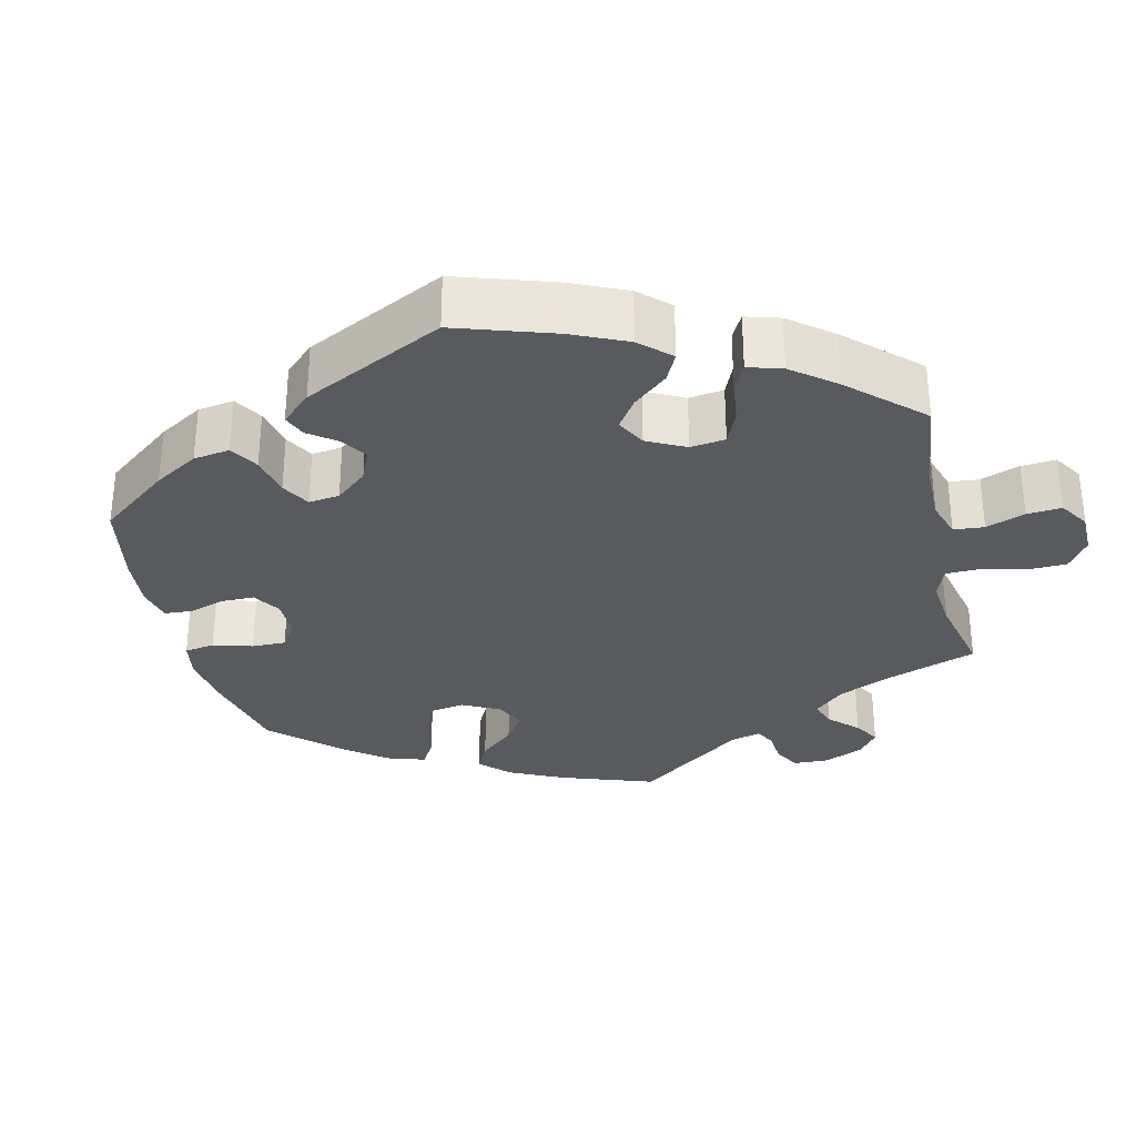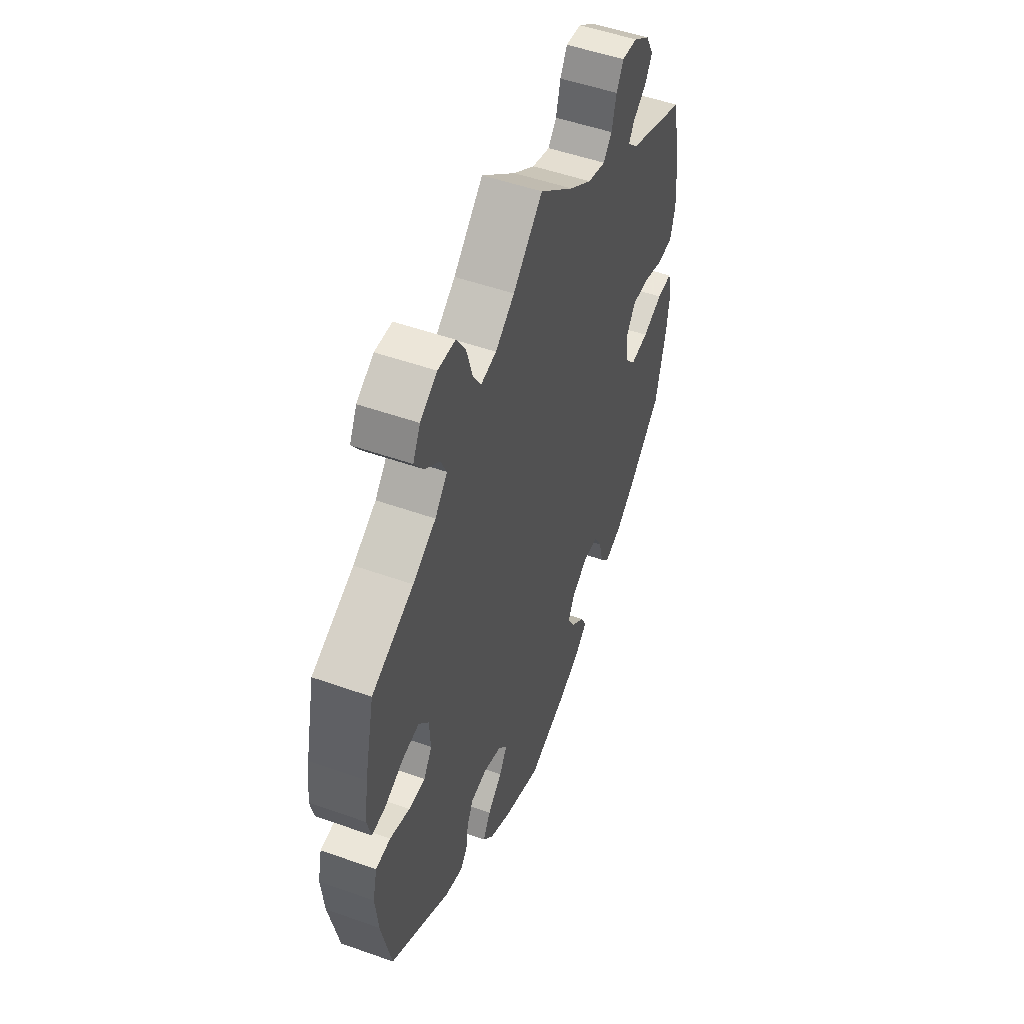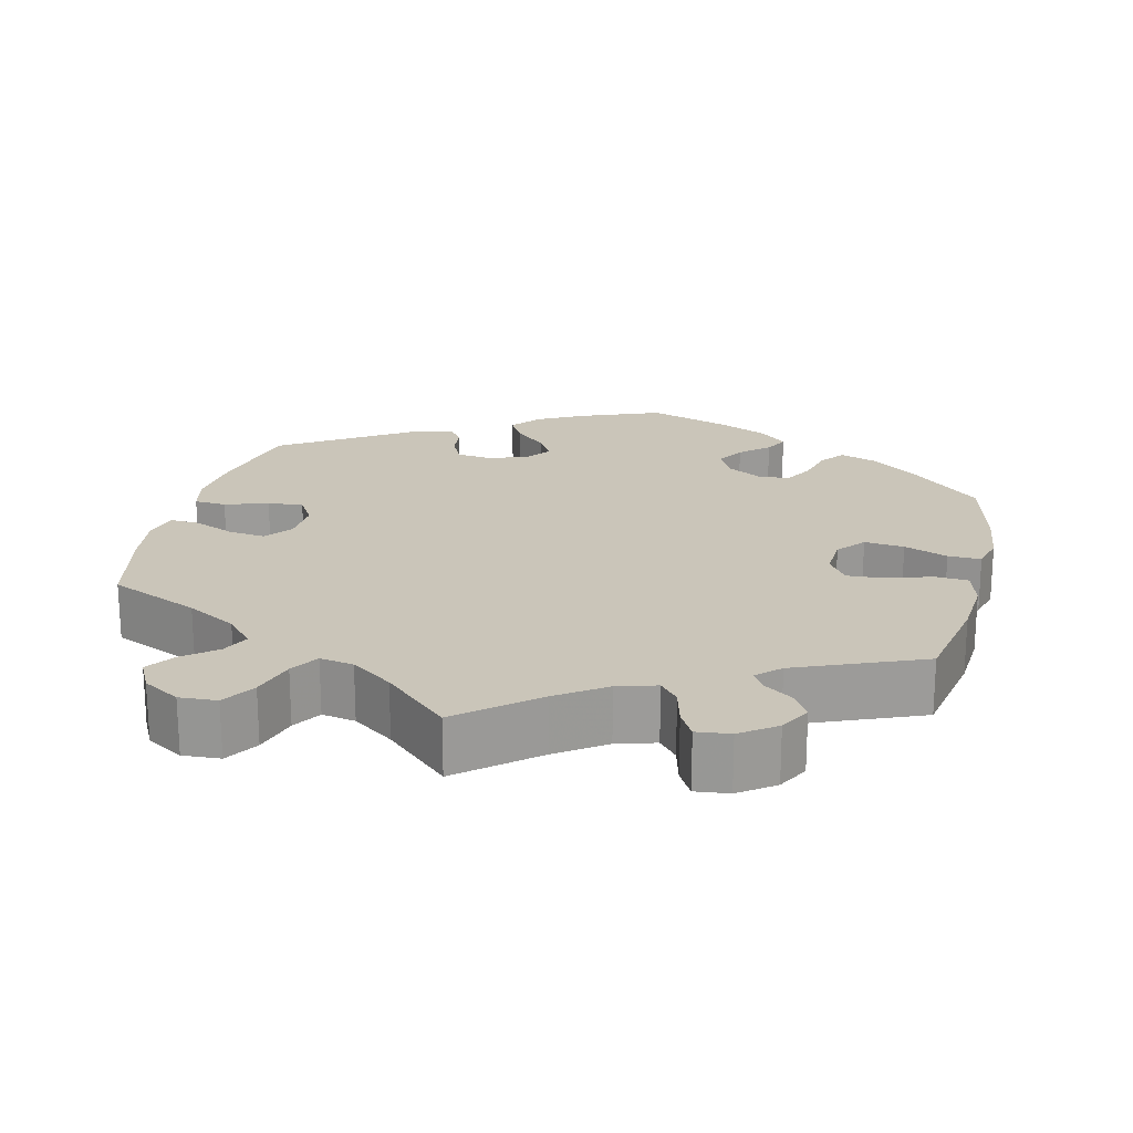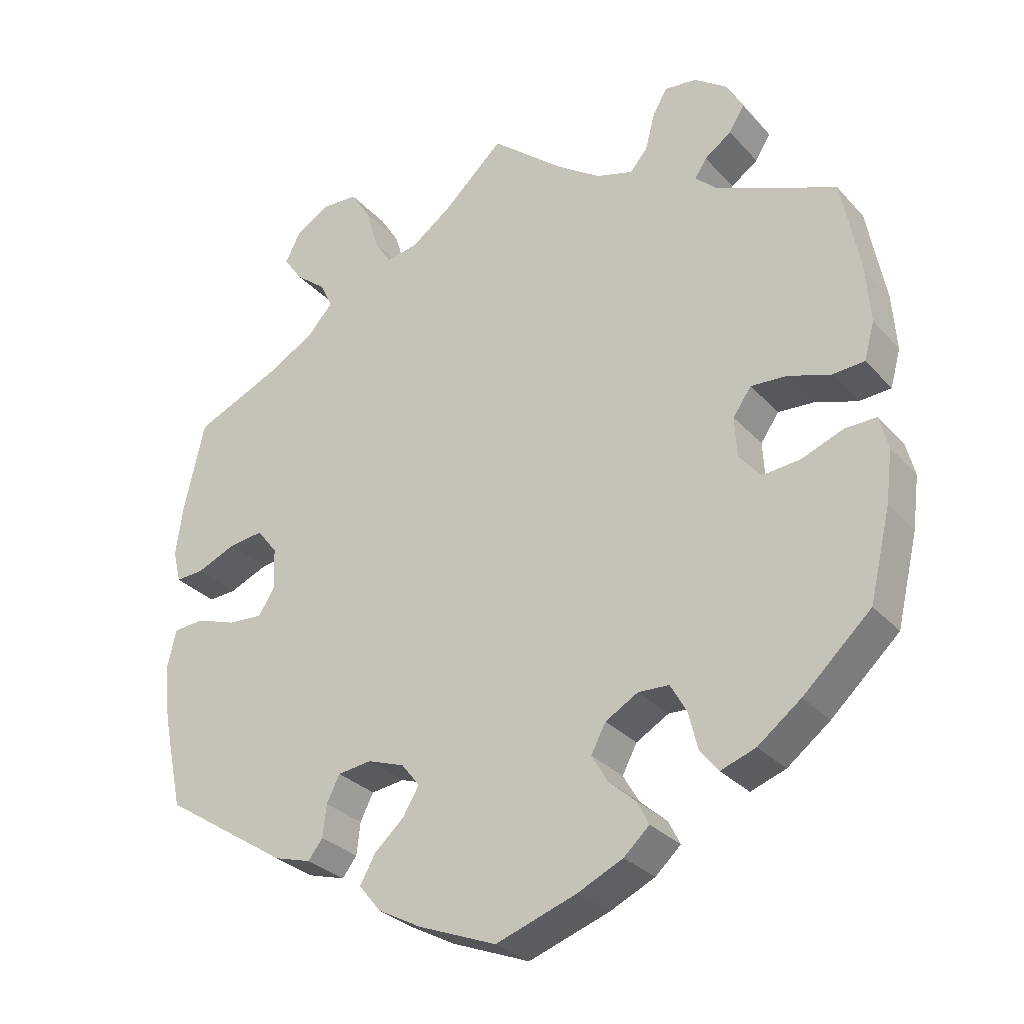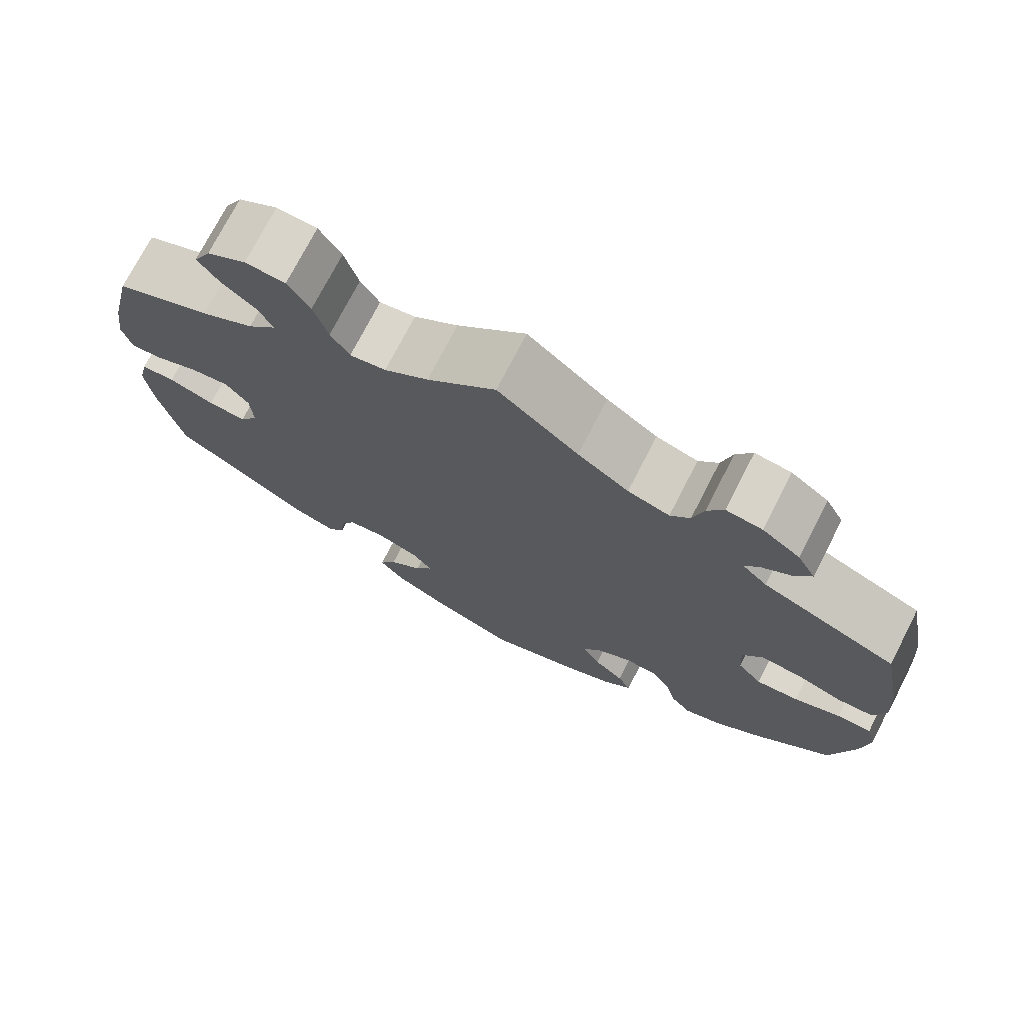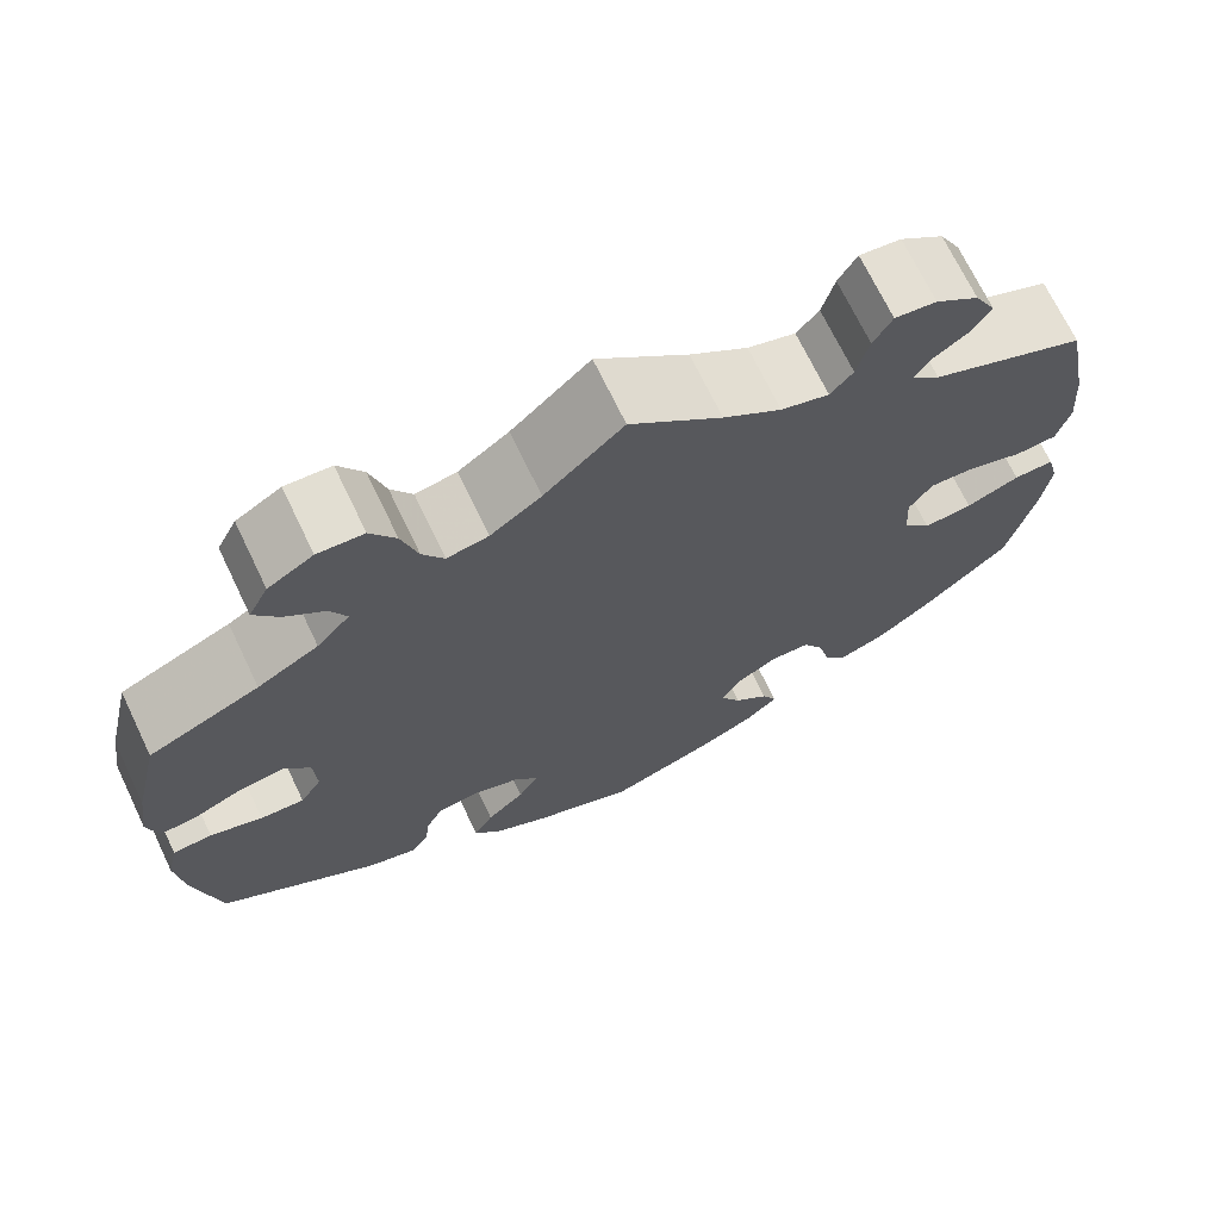
<metadata>
{"format":"obj","ext":"obj","renderer":"f3d","projection":"perspective","resolution":1024,"background":"white","views":[{"elev":-30.9,"azim":-107.0,"up":"+Y"},{"elev":51.0,"azim":-68.8,"up":"+Z"},{"elev":20.6,"azim":13.5,"up":"+Y"},{"elev":-29.8,"azim":33.6,"up":"+Z"},{"elev":74.0,"azim":27.2,"up":"+Z"},{"elev":70.2,"azim":-25.6,"up":"+Z"}]}
</metadata>
<code>
v -0.382 0.07 0.341
v -0.317 0.07 0.378
v -0.282 0.07 0.417
v -0.299 0.07 0.453
v -0.341 0.07 0.487
v -0.367 0.07 0.524
v -0.346 0.07 0.565
v -0.298 0.07 0.594
v -0.249 0.07 0.591
v -0.222 0.07 0.548
v -0.205 0.07 0.49
v -0.182 0.07 0.453
v -0.138 0.07 0.461
v -0.084 0.07 0.5
v 0 0.07 0.578
v 0.098 0.07 0.496
v 0.16 0.07 0.453
v 0.211 0.07 0.438
v 0.235 0.07 0.466
v 0.248 0.07 0.516
v 0.268 0.07 0.551
v 0.312 0.07 0.546
v 0.358 0.07 0.513
v 0.38 0.07 0.472
v 0.359 0.07 0.438
v 0.322 0.07 0.412
v 0.306 0.07 0.387
v 0.336 0.07 0.358
v 0.501 0.07 0.29
v 0.526 0.07 0.16
v 0.532 0.07 0.081
v 0.518 0.07 0.03
v 0.474 0.07 0.027
v 0.416 0.07 0.046
v 0.367 0.07 0.049
v 0.342 0.07 0.013
v 0.345 0.07 -0.042
v 0.375 0.07 -0.078
v 0.427 0.07 -0.073
v 0.484 0.07 -0.051
v 0.527 0.07 -0.05
v 0.539 0.07 -0.096
v 0.53 0.07 -0.167
v 0.501 0.07 -0.288
v 0.408 0.07 -0.374
v 0.349 0.07 -0.419
v 0.301 0.07 -0.436
v 0.276 0.07 -0.405
v 0.263 0.07 -0.353
v 0.241 0.07 -0.314
v 0.199 0.07 -0.312
v 0.154 0.07 -0.338
v 0.134 0.07 -0.376
v 0.156 0.07 -0.414
v 0.193 0.07 -0.447
v 0.209 0.07 -0.479
v 0.174 0.07 -0.511
v 0.112 0.07 -0.54
v 0.001 0.07 -0.578
v -0.107 0.07 -0.535
v -0.166 0.07 -0.503
v -0.196 0.07 -0.466
v -0.175 0.07 -0.428
v -0.134 0.07 -0.391
v -0.112 0.07 -0.354
v -0.137 0.07 -0.322
v -0.188 0.07 -0.304
v -0.234 0.07 -0.31
v -0.252 0.07 -0.346
v -0.257 0.07 -0.39
v -0.277 0.07 -0.416
v -0.328 0.07 -0.401
v -0.5 0.07 -0.289
v -0.528 0.07 -0.158
v -0.536 0.07 -0.08
v -0.524 0.07 -0.028
v -0.482 0.07 -0.025
v -0.426 0.07 -0.044
v -0.379 0.07 -0.047
v -0.356 0.07 -0.01
v -0.359 0.07 0.046
v -0.387 0.07 0.082
v -0.435 0.07 0.076
v -0.489 0.07 0.053
v -0.527 0.07 0.051
v -0.538 0.07 0.096
v -0.528 0.07 0.167
v -0.5 0.07 0.289
v -0.382 0 0.341
v -0.317 0 0.378
v -0.282 0 0.417
v -0.299 0 0.453
v -0.341 0 0.487
v -0.367 0 0.524
v -0.346 0 0.565
v -0.298 0 0.594
v -0.249 0 0.591
v -0.222 0 0.548
v -0.205 0 0.49
v -0.182 0 0.453
v -0.138 0 0.461
v -0.084 0 0.5
v 0 0 0.578
v 0.098 0 0.496
v 0.16 0 0.453
v 0.211 0 0.438
v 0.235 0 0.466
v 0.248 0 0.516
v 0.268 0 0.551
v 0.312 0 0.546
v 0.358 0 0.513
v 0.38 0 0.472
v 0.359 0 0.438
v 0.322 0 0.412
v 0.306 0 0.387
v 0.336 0 0.358
v 0.501 0 0.29
v 0.526 0 0.16
v 0.532 0 0.081
v 0.518 0 0.03
v 0.474 0 0.027
v 0.416 0 0.046
v 0.367 0 0.049
v 0.342 0 0.013
v 0.345 0 -0.042
v 0.375 0 -0.078
v 0.427 0 -0.073
v 0.484 0 -0.051
v 0.527 0 -0.05
v 0.539 0 -0.096
v 0.53 0 -0.167
v 0.501 0 -0.288
v 0.408 0 -0.374
v 0.349 0 -0.419
v 0.301 0 -0.436
v 0.276 0 -0.405
v 0.263 0 -0.353
v 0.241 0 -0.314
v 0.199 0 -0.312
v 0.154 0 -0.338
v 0.134 0 -0.376
v 0.156 0 -0.414
v 0.193 0 -0.447
v 0.209 0 -0.479
v 0.174 0 -0.511
v 0.112 0 -0.54
v 0.001 0 -0.578
v -0.107 0 -0.535
v -0.166 0 -0.503
v -0.196 0 -0.466
v -0.175 0 -0.428
v -0.134 0 -0.391
v -0.112 0 -0.354
v -0.137 0 -0.322
v -0.188 0 -0.304
v -0.234 0 -0.31
v -0.252 0 -0.346
v -0.257 0 -0.39
v -0.277 0 -0.416
v -0.328 0 -0.401
v -0.5 0 -0.289
v -0.528 0 -0.158
v -0.536 0 -0.08
v -0.524 0 -0.028
v -0.482 0 -0.025
v -0.426 0 -0.044
v -0.379 0 -0.047
v -0.356 0 -0.01
v -0.359 0 0.046
v -0.387 0 0.082
v -0.435 0 0.076
v -0.489 0 0.053
v -0.527 0 0.051
v -0.538 0 0.096
v -0.528 0 0.167
v -0.5 0 0.289
f 87 88 1
f 86 87 1 2
f 83 84 85 86
f 82 83 86 2
f 81 82 2 3
f 80 81 3
f 75 76 77 78
f 75 78 79
f 74 75 79
f 73 74 79
f 72 73 79 80
f 69 70 71 72
f 68 69 72 80
f 61 62 63 64
f 61 64 65
f 60 61 65
f 59 60 65
f 58 59 65
f 57 58 65 66
f 54 55 56 57
f 53 54 57 66
f 46 47 48 49
f 46 49 50
f 45 46 50
f 44 45 50
f 43 44 50 51
f 39 40 41 42
f 38 39 42 43
f 31 32 33 34
f 31 34 35
f 28 29 30 31
f 27 28 31 35
f 23 24 25 26
f 23 26 27
f 22 23 27
f 19 20 21 22
f 18 19 22 27
f 17 18 27 35
f 14 15 16
f 13 14 16 17
f 12 13 17 35
f 8 9 10 11
f 8 11 12
f 7 8 12
f 4 5 6 7
f 3 4 7 12
f 67 68 80 3
f 52 53 66 67
f 51 52 67 3
f 38 43 51
f 37 38 51 3
f 3 12 35 36
f 3 36 37
f 89 176 175
f 90 89 175 174
f 174 173 172 171
f 90 174 171 170
f 91 90 170 169
f 91 169 168
f 166 165 164 163
f 167 166 163
f 167 163 162
f 167 162 161
f 168 167 161 160
f 160 159 158 157
f 168 160 157 156
f 152 151 150 149
f 153 152 149
f 153 149 148
f 153 148 147
f 153 147 146
f 154 153 146 145
f 145 144 143 142
f 154 145 142 141
f 137 136 135 134
f 138 137 134
f 138 134 133
f 138 133 132
f 139 138 132 131
f 130 129 128 127
f 131 130 127 126
f 122 121 120 119
f 123 122 119
f 119 118 117 116
f 123 119 116 115
f 114 113 112 111
f 115 114 111
f 115 111 110
f 110 109 108 107
f 115 110 107 106
f 123 115 106 105
f 104 103 102
f 105 104 102 101
f 123 105 101 100
f 99 98 97 96
f 100 99 96
f 100 96 95
f 95 94 93 92
f 100 95 92 91
f 91 168 156 155
f 155 154 141 140
f 91 155 140 139
f 139 131 126
f 91 139 126 125
f 124 123 100 91
f 125 124 91
f 1 89 90 2
f 2 90 91 3
f 3 91 92 4
f 4 92 93 5
f 5 93 94 6
f 6 94 95 7
f 7 95 96 8
f 8 96 97 9
f 9 97 98 10
f 10 98 99 11
f 11 99 100 12
f 12 100 101 13
f 13 101 102 14
f 14 102 103 15
f 15 103 104 16
f 16 104 105 17
f 17 105 106 18
f 18 106 107 19
f 19 107 108 20
f 20 108 109 21
f 21 109 110 22
f 22 110 111 23
f 23 111 112 24
f 24 112 113 25
f 25 113 114 26
f 26 114 115 27
f 27 115 116 28
f 28 116 117 29
f 29 117 118 30
f 30 118 119 31
f 31 119 120 32
f 32 120 121 33
f 33 121 122 34
f 34 122 123 35
f 35 123 124 36
f 36 124 125 37
f 37 125 126 38
f 38 126 127 39
f 39 127 128 40
f 40 128 129 41
f 41 129 130 42
f 42 130 131 43
f 43 131 132 44
f 44 132 133 45
f 45 133 134 46
f 46 134 135 47
f 47 135 136 48
f 48 136 137 49
f 49 137 138 50
f 50 138 139 51
f 51 139 140 52
f 52 140 141 53
f 53 141 142 54
f 54 142 143 55
f 55 143 144 56
f 56 144 145 57
f 57 145 146 58
f 58 146 147 59
f 59 147 148 60
f 60 148 149 61
f 61 149 150 62
f 62 150 151 63
f 63 151 152 64
f 64 152 153 65
f 65 153 154 66
f 66 154 155 67
f 67 155 156 68
f 68 156 157 69
f 69 157 158 70
f 70 158 159 71
f 71 159 160 72
f 72 160 161 73
f 73 161 162 74
f 74 162 163 75
f 75 163 164 76
f 76 164 165 77
f 77 165 166 78
f 78 166 167 79
f 79 167 168 80
f 80 168 169 81
f 81 169 170 82
f 82 170 171 83
f 83 171 172 84
f 84 172 173 85
f 85 173 174 86
f 86 174 175 87
f 87 175 176 88
f 88 176 89 1

</code>
